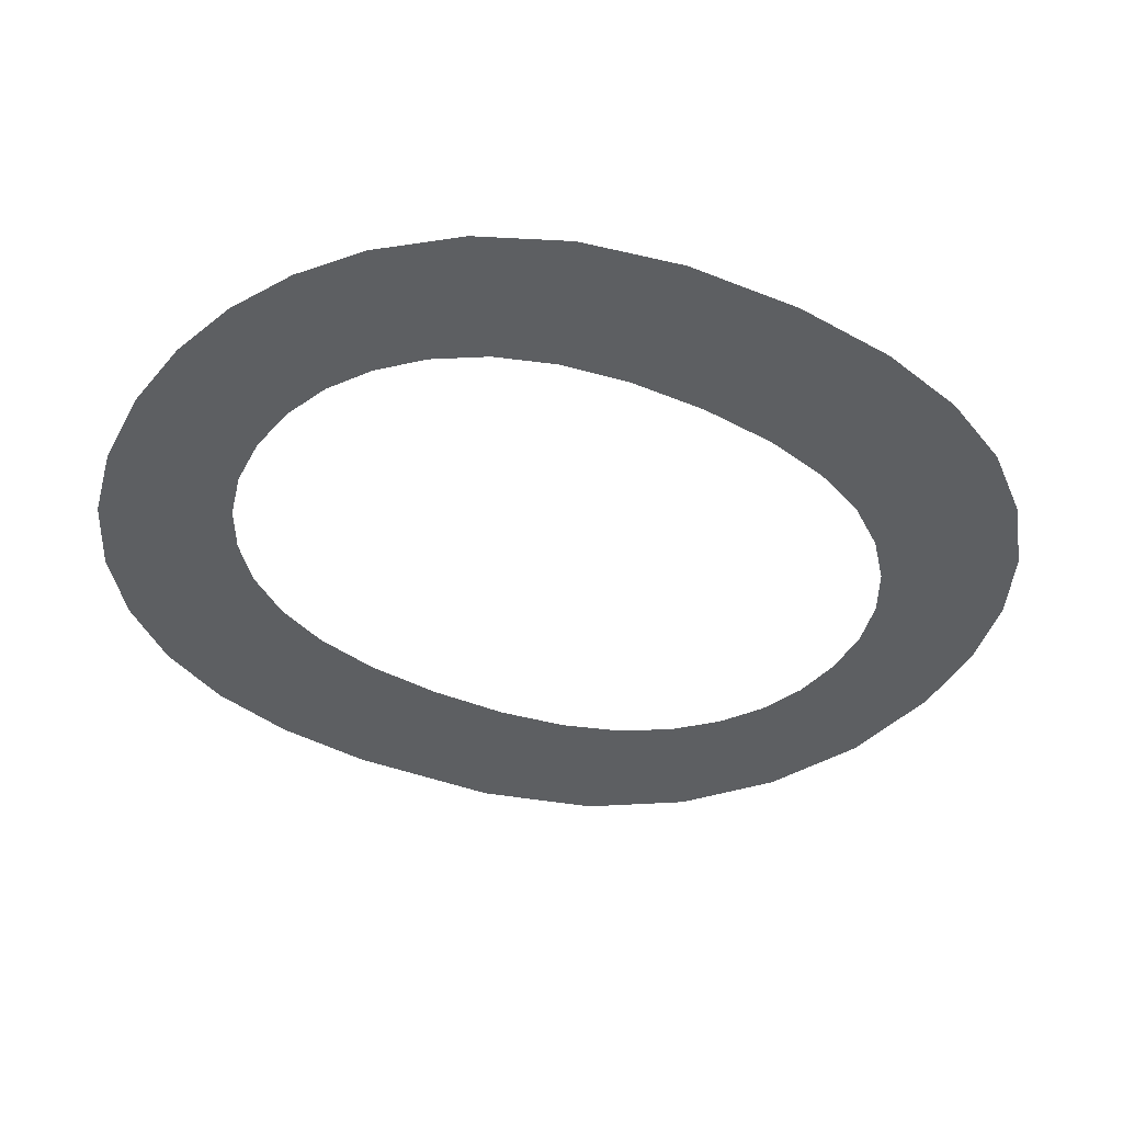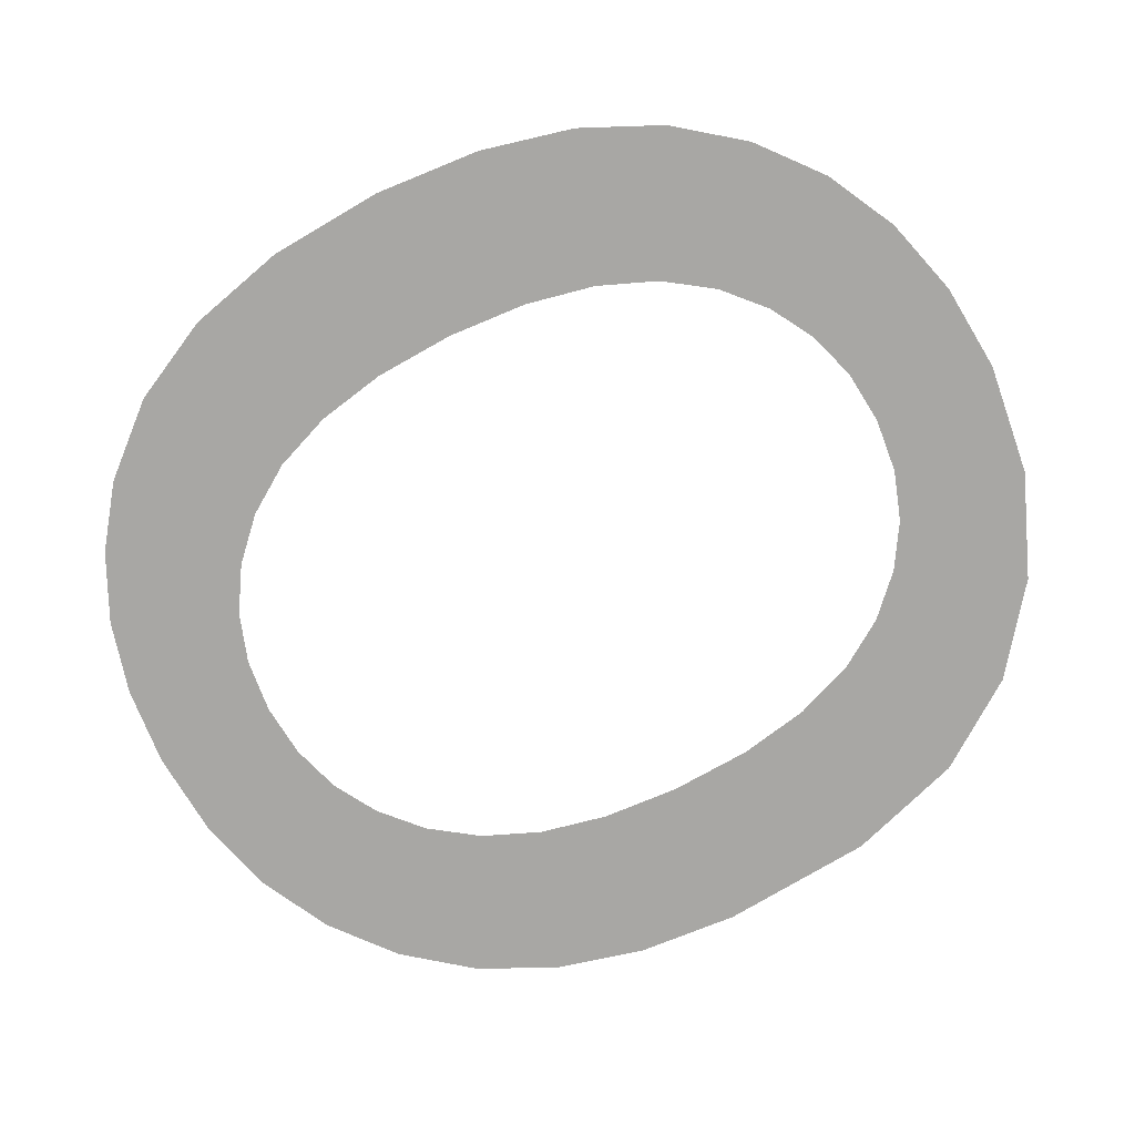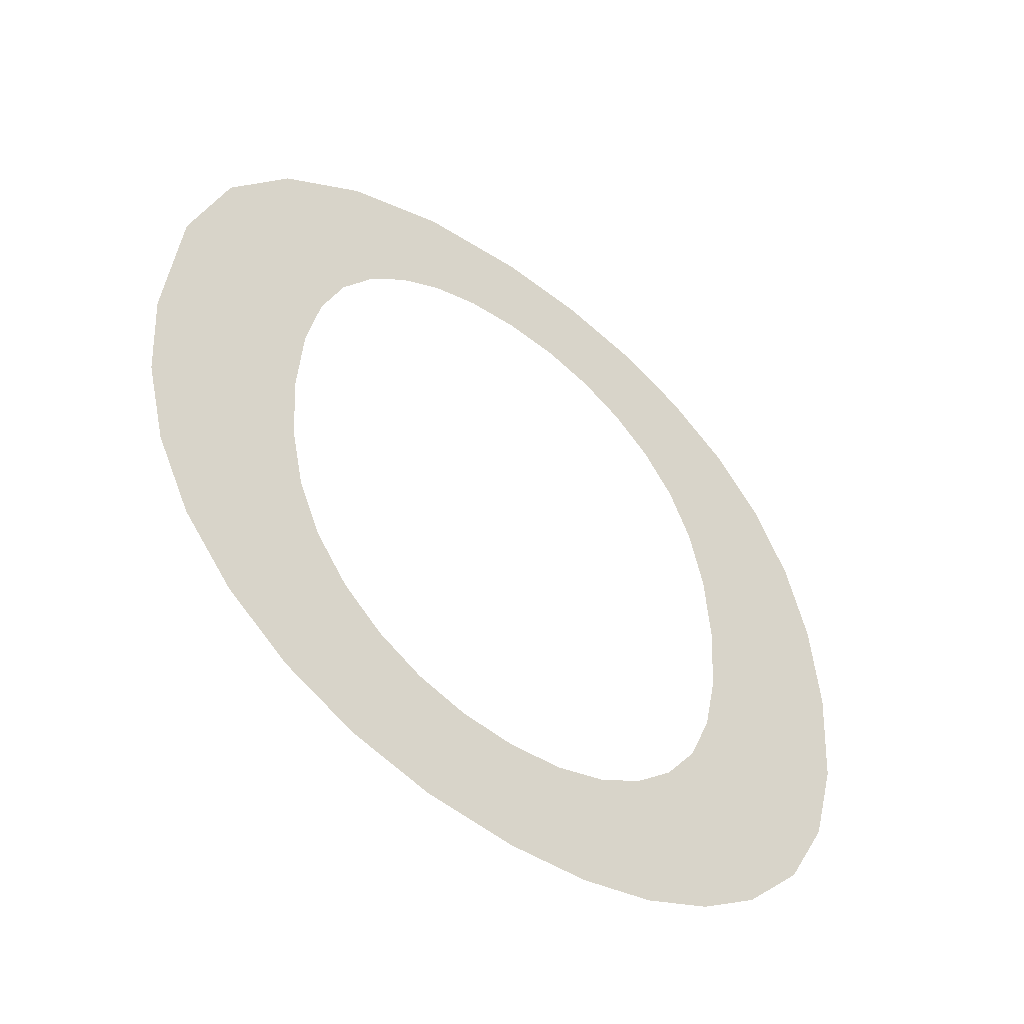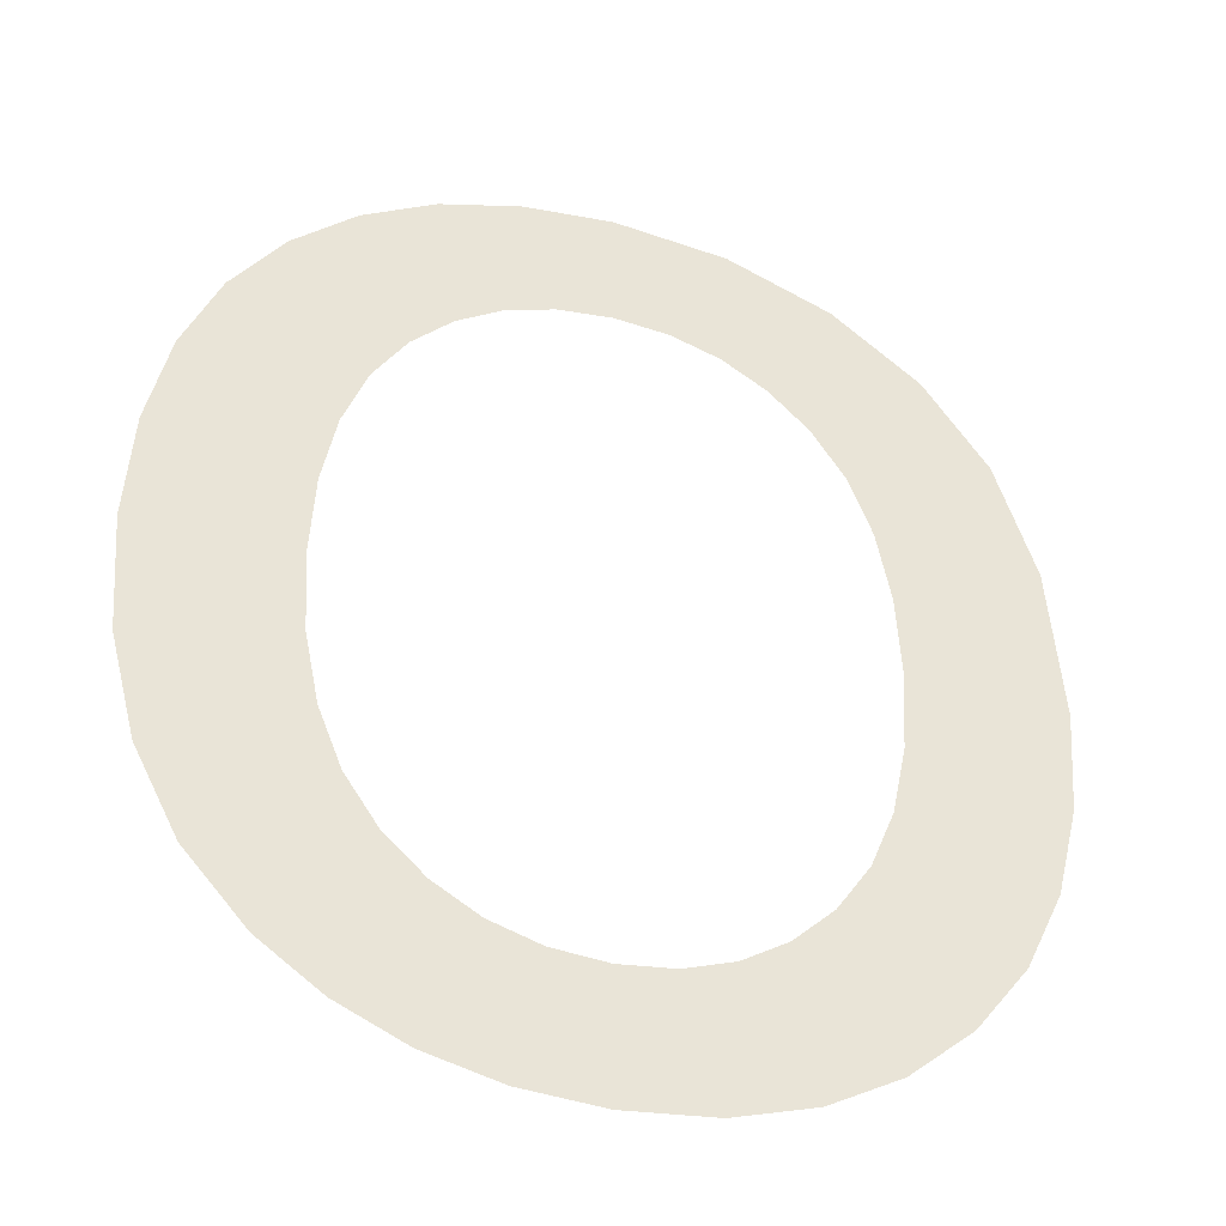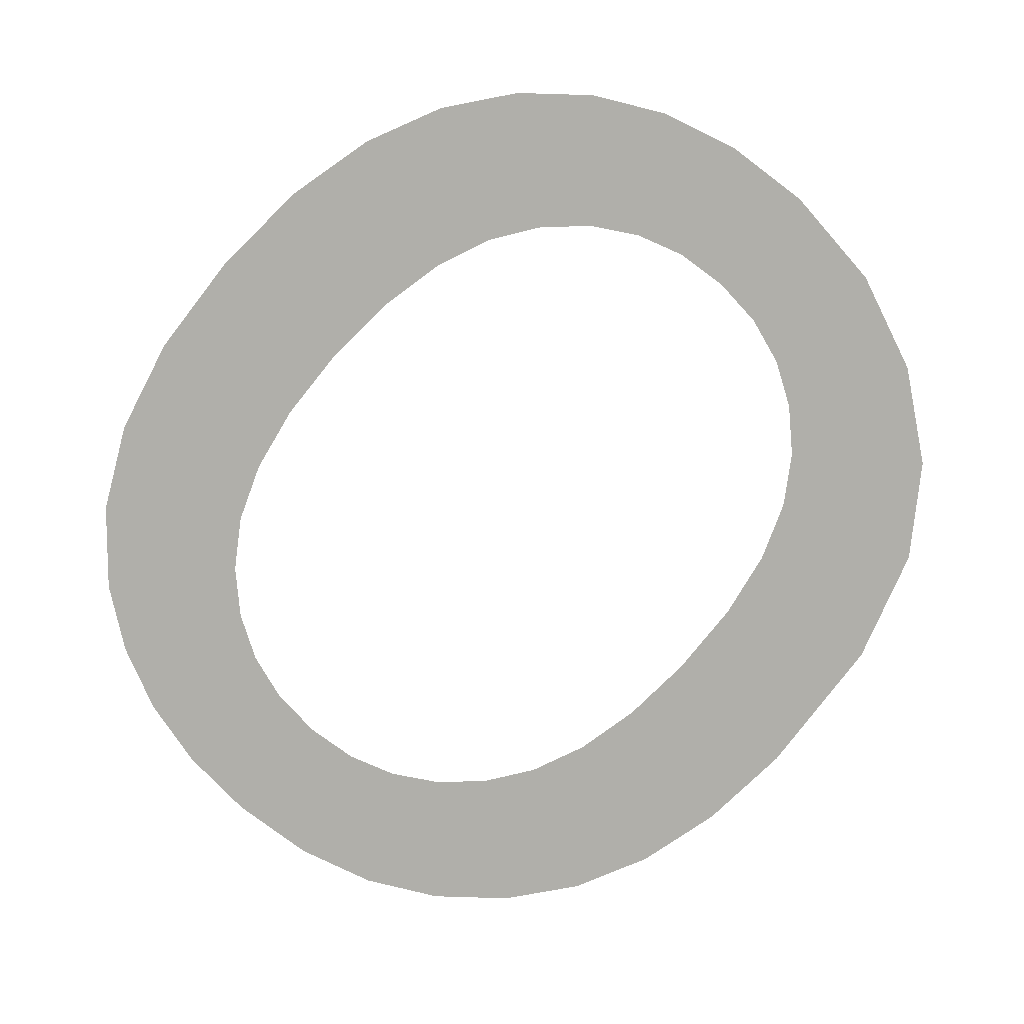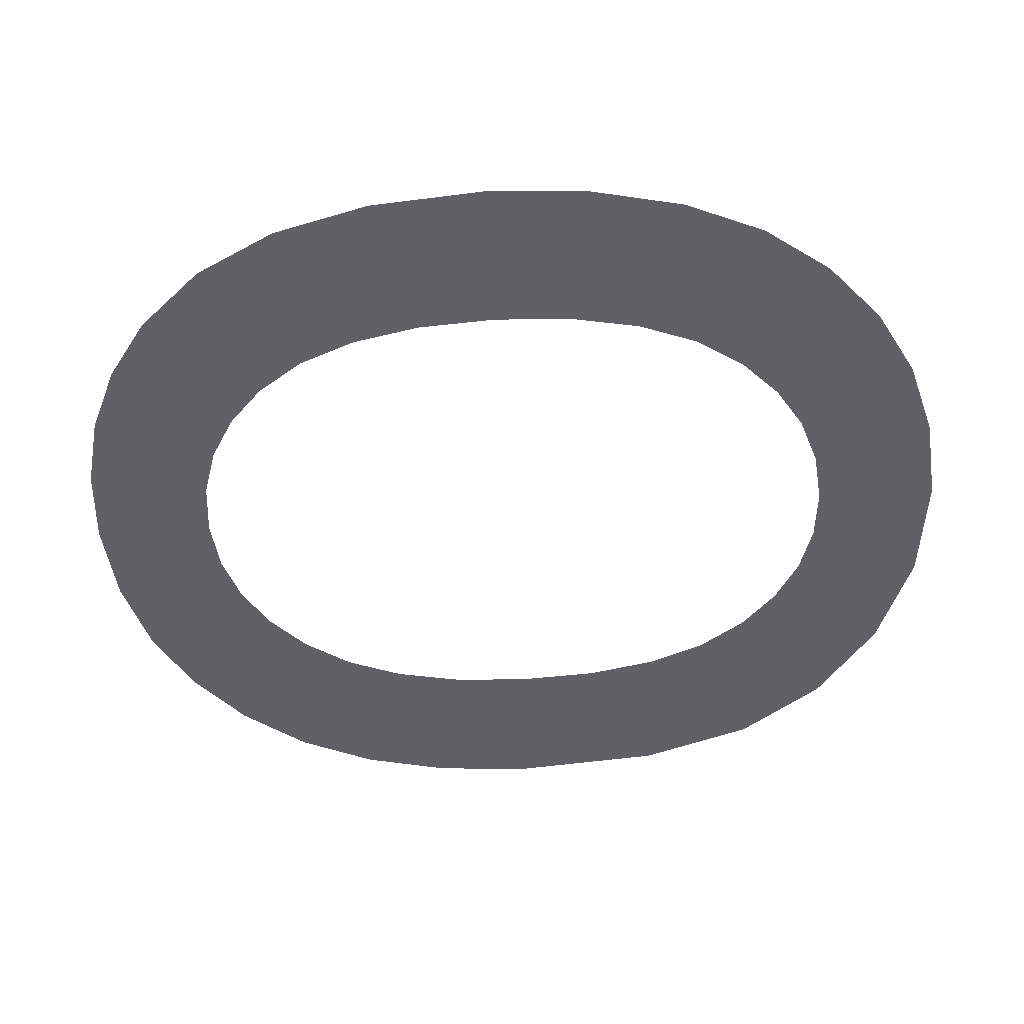
<metadata>
{"format":"obj","ext":"obj","renderer":"f3d","projection":"perspective","resolution":1024,"background":"white","views":[{"elev":-39.6,"azim":-121.0,"up":"+Y"},{"elev":-74.6,"azim":-63.8,"up":"+Y"},{"elev":-52.6,"azim":142.4,"up":"+Z"},{"elev":-38.2,"azim":-17.9,"up":"+Z"},{"elev":-78.0,"azim":-41.9,"up":"+Y"},{"elev":-49.7,"azim":-86.1,"up":"+Y"}]}
</metadata>
<code>
o mesh135/mesh135-geometry#mesh135-geometry
v 0.3785 -0.1202 0.08818
v 0.3787 -0.1202 0.09073
v 0.3786 -0.1202 0.09144
v 0.379 -0.1202 0.0878
v 0.3783 -0.1202 0.09452
v 0.3788 -0.1202 0.09011
v 0.3779 -0.1202 0.08878
v 0.3788 -0.1202 0.09499
v 0.379 -0.1202 0.08959
v 0.3778 -0.1202 0.09393
v 0.3787 -0.1202 0.09216
v 0.3793 -0.1202 0.08917
v 0.3775 -0.1202 0.08953
v 0.3788 -0.1202 0.09278
v 0.3796 -0.1202 0.08752
v 0.3775 -0.1202 0.09322
v 0.379 -0.1202 0.0933
v 0.3796 -0.1202 0.08884
v 0.3773 -0.1202 0.09041
v 0.3794 -0.1202 0.09532
v 0.3802 -0.1202 0.08736
v 0.3773 -0.1202 0.09239
v 0.3793 -0.1202 0.09373
v 0.38 -0.1202 0.0886
v 0.3772 -0.1202 0.09144
v 0.3796 -0.1202 0.09406
v 0.3805 -0.1202 0.08846
v 0.3802 -0.1202 0.09552
v 0.381 -0.1202 0.0873
v 0.38 -0.1202 0.09429
v 0.381 -0.1202 0.08841
v 0.3805 -0.1202 0.09444
v 0.3817 -0.1202 0.08737
v 0.381 -0.1202 0.09559
v 0.3814 -0.1202 0.08846
v 0.381 -0.1202 0.09448
v 0.3819 -0.1202 0.0886
v 0.3814 -0.1202 0.09444
v 0.3824 -0.1202 0.08757
v 0.3819 -0.1202 0.09547
v 0.3823 -0.1202 0.08884
v 0.3819 -0.1202 0.09429
v 0.3826 -0.1202 0.08917
v 0.3823 -0.1202 0.09405
v 0.3831 -0.1202 0.0879
v 0.3829 -0.1202 0.0951
v 0.3829 -0.1202 0.08959
v 0.3826 -0.1202 0.09372
v 0.3831 -0.1202 0.09011
v 0.3829 -0.1202 0.09329
v 0.3836 -0.1202 0.08837
v 0.3836 -0.1202 0.09452
v 0.3832 -0.1202 0.09071
v 0.3831 -0.1202 0.09276
v 0.3833 -0.1202 0.0914
v 0.3832 -0.1202 0.09213
v 0.3841 -0.1202 0.08896
v 0.3842 -0.1202 0.09374
v 0.3844 -0.1202 0.08965
v 0.3845 -0.1202 0.0927
v 0.3846 -0.1202 0.09044
v 0.3847 -0.1202 0.09133
f 1 2 3
f 2 1 4
f 3 2 1
f 4 1 2
f 5 1 3
f 3 1 5
f 2 4 6
f 6 4 2
f 5 7 1
f 1 7 5
f 5 3 8
f 8 3 5
f 6 4 9
f 9 4 6
f 10 7 5
f 5 7 10
f 8 3 11
f 11 3 8
f 9 4 12
f 12 4 9
f 10 13 7
f 7 13 10
f 8 11 14
f 14 11 8
f 12 4 15
f 15 4 12
f 16 13 10
f 10 13 16
f 8 14 17
f 17 14 8
f 12 15 18
f 18 15 12
f 16 19 13
f 13 19 16
f 8 17 20
f 20 17 8
f 18 15 21
f 21 15 18
f 22 19 16
f 16 19 22
f 20 17 23
f 23 17 20
f 18 21 24
f 24 21 18
f 19 22 25
f 25 22 19
f 20 23 26
f 26 23 20
f 24 21 27
f 27 21 24
f 20 26 28
f 28 26 20
f 27 21 29
f 29 21 27
f 28 26 30
f 30 26 28
f 27 29 31
f 31 29 27
f 28 30 32
f 32 30 28
f 31 29 33
f 33 29 31
f 28 32 34
f 34 32 28
f 31 33 35
f 35 33 31
f 34 32 36
f 36 32 34
f 35 33 37
f 37 33 35
f 34 36 38
f 38 36 34
f 37 33 39
f 39 33 37
f 34 38 40
f 40 38 34
f 37 39 41
f 41 39 37
f 40 38 42
f 42 38 40
f 41 39 43
f 43 39 41
f 40 42 44
f 44 42 40
f 43 39 45
f 45 39 43
f 40 44 46
f 46 44 40
f 43 45 47
f 47 45 43
f 46 44 48
f 48 44 46
f 47 45 49
f 49 45 47
f 46 48 50
f 50 48 46
f 49 45 51
f 51 45 49
f 46 50 52
f 52 50 46
f 49 51 53
f 53 51 49
f 52 50 54
f 54 50 52
f 53 51 55
f 55 51 53
f 52 54 56
f 56 54 52
f 52 55 51
f 51 55 52
f 52 56 55
f 55 56 52
f 52 51 57
f 57 51 52
f 52 57 58
f 58 57 52
f 58 57 59
f 59 57 58
f 58 59 60
f 60 59 58
f 60 59 61
f 61 59 60
f 60 61 62
f 62 61 60

</code>
